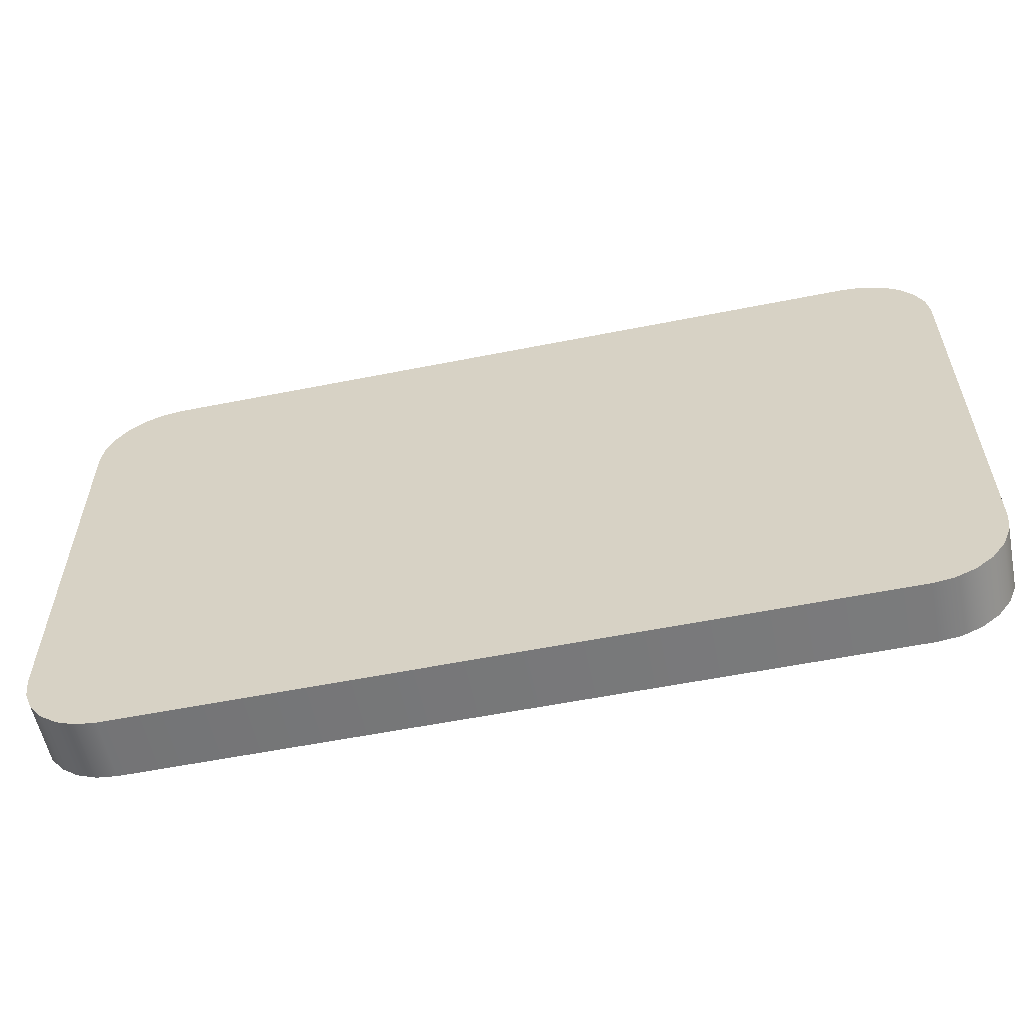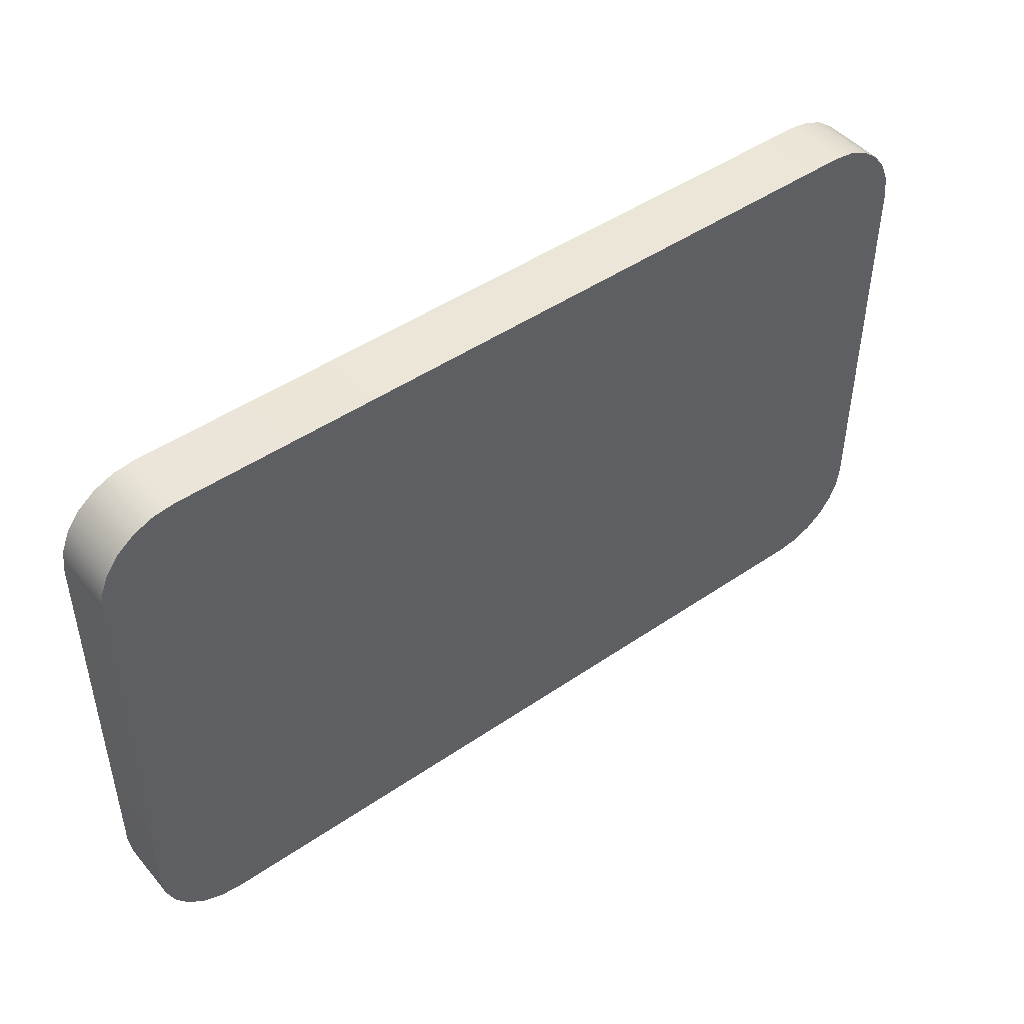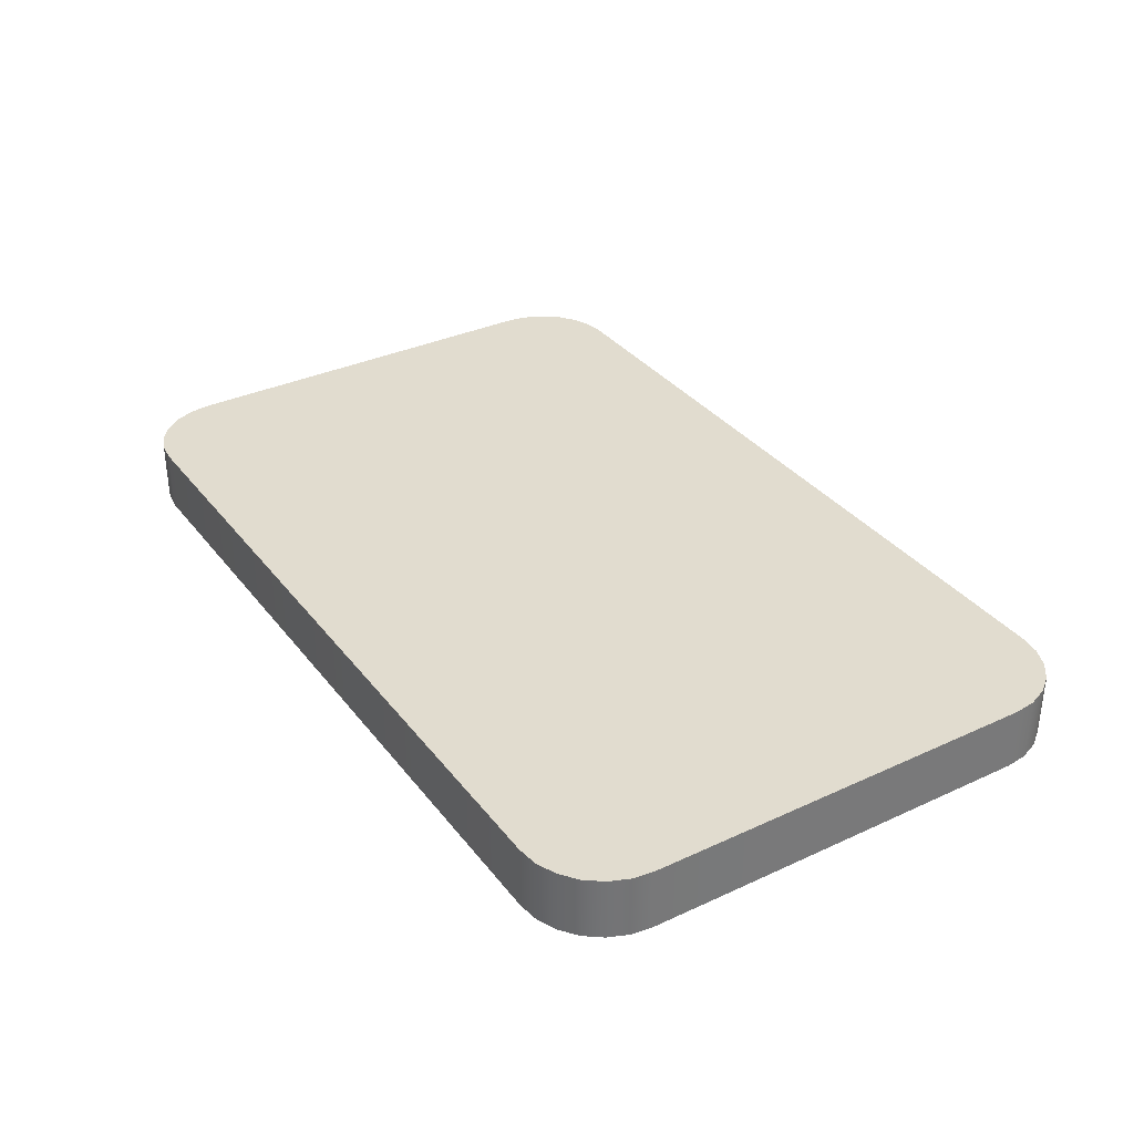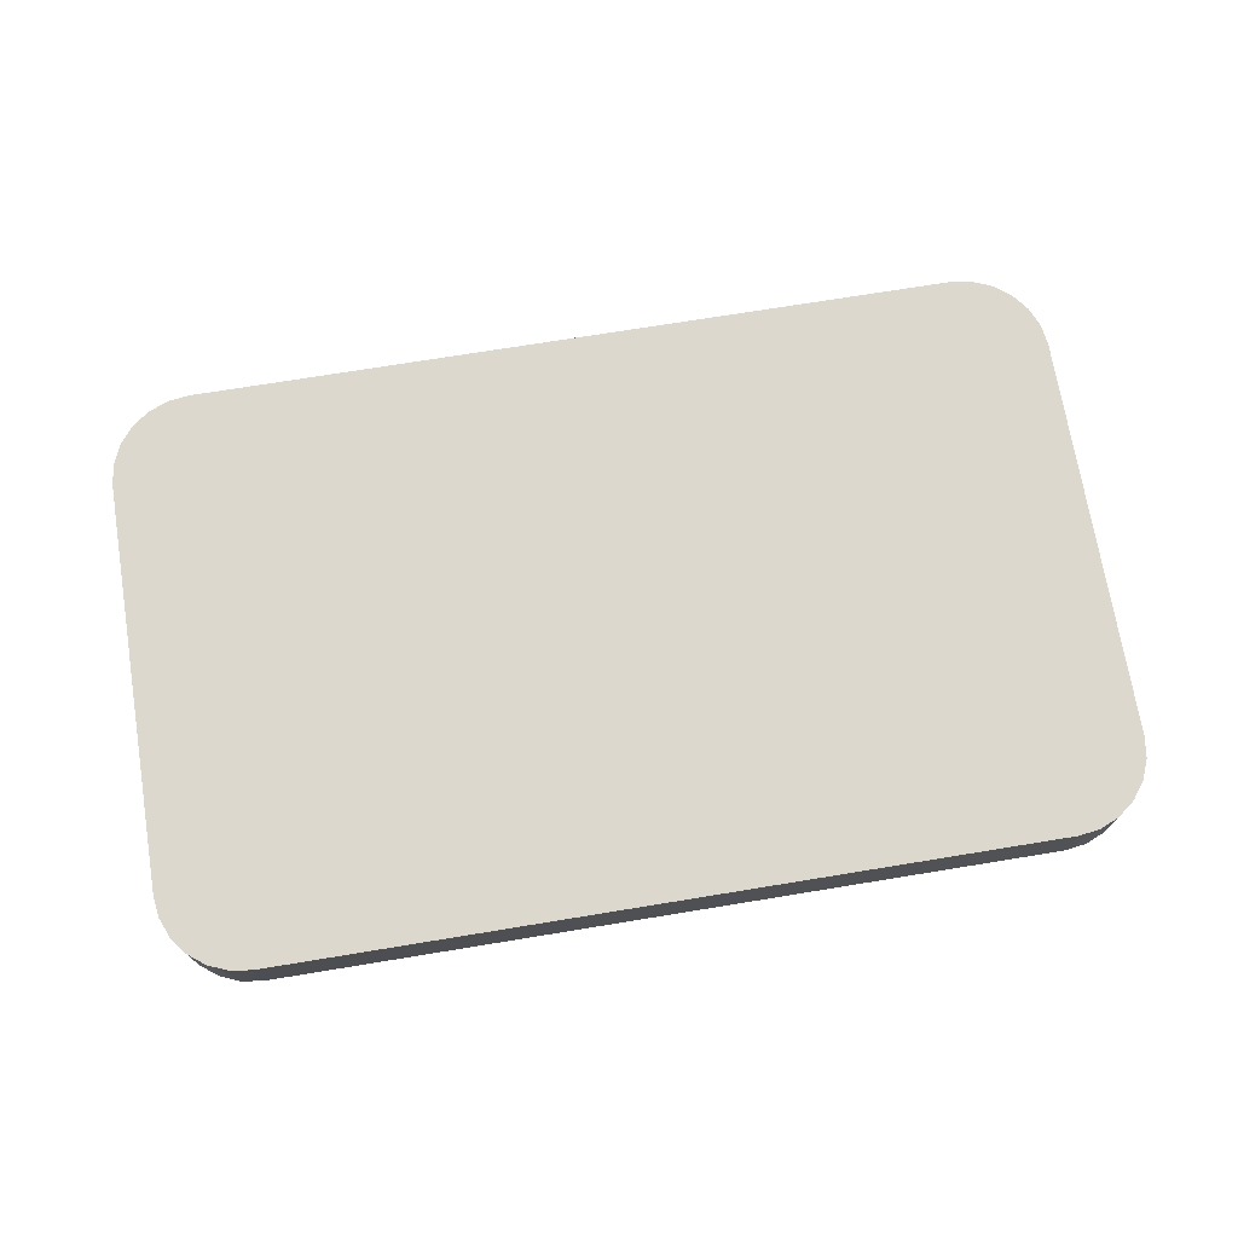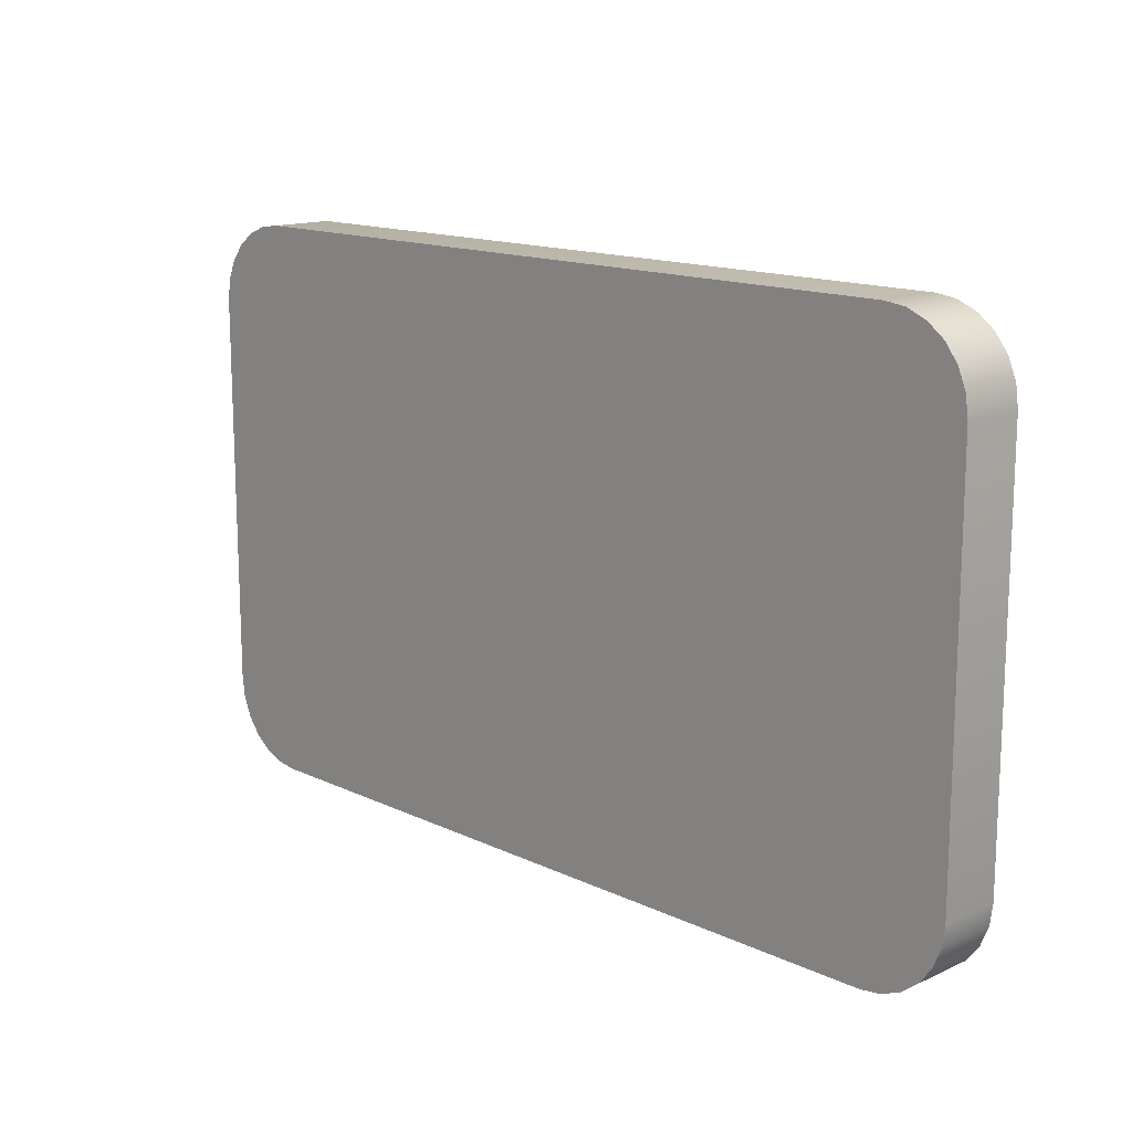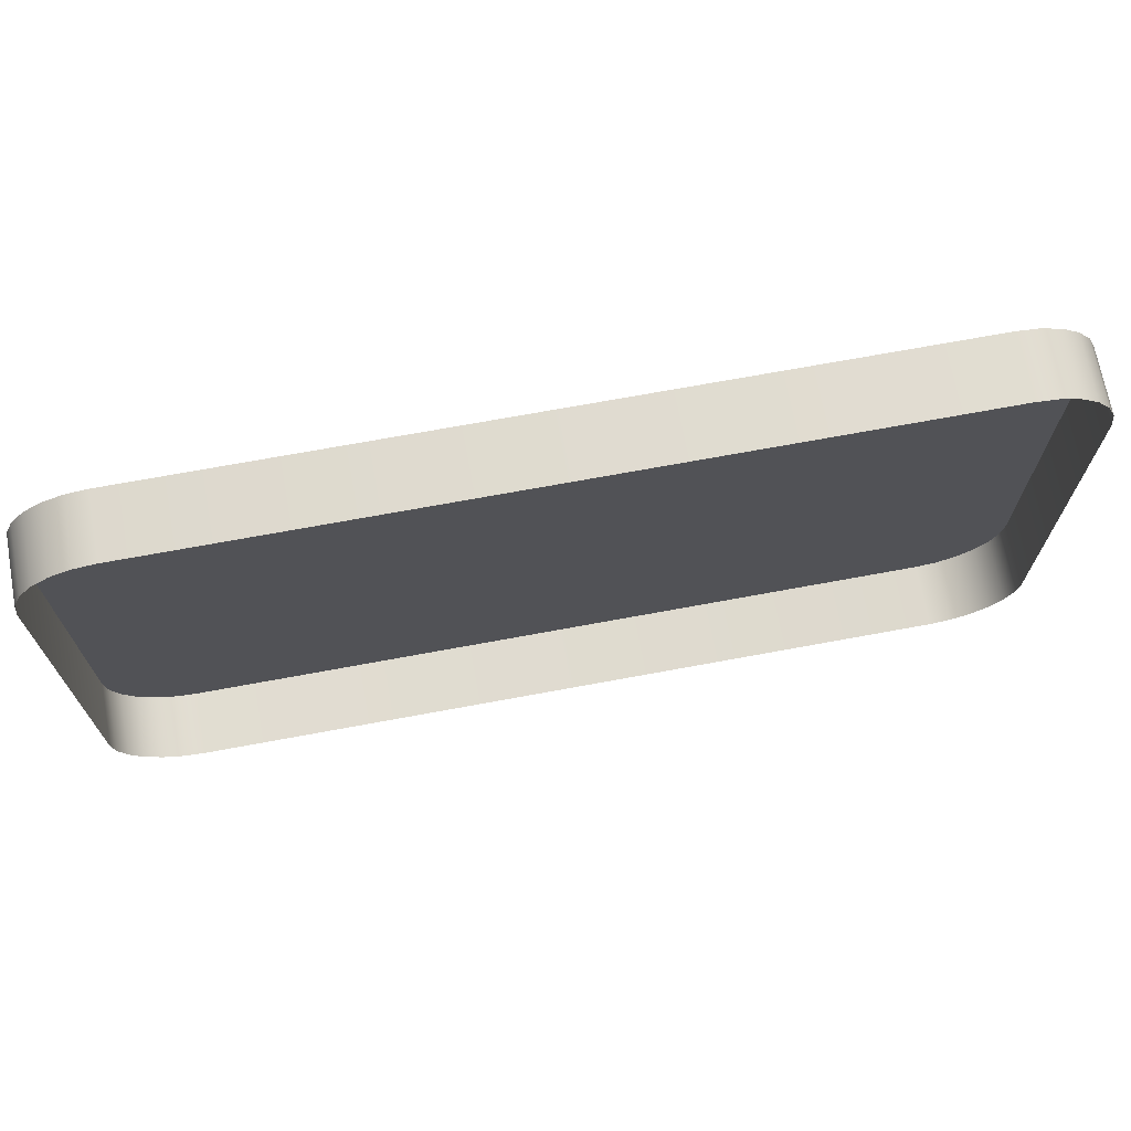
<metadata>
{"format":"obj","ext":"obj","renderer":"f3d","projection":"perspective","resolution":1024,"background":"white","views":[{"elev":-57.4,"azim":-168.3,"up":"+Z"},{"elev":46.6,"azim":142.0,"up":"+Z"},{"elev":34.2,"azim":58.0,"up":"+Y"},{"elev":72.1,"azim":-9.3,"up":"+Y"},{"elev":14.4,"azim":-134.3,"up":"+Z"},{"elev":70.2,"azim":-10.5,"up":"+Z"}]}
</metadata>
<code>
o mesh58/mesh58-geometry#mesh58-geometry
v 0.4019 -0.1948 0.03162
v 0.4016 -0.1948 -0.01283
v 0.4016 -0.1948 0.02938
v 0.4019 -0.1948 -0.01507
v 0.4016 -0.2015 0.02938
v 0.4019 -0.2015 0.03162
v 0.4028 -0.1948 0.0337
v 0.4016 -0.2015 -0.01283
v 0.4028 -0.2015 0.0337
v 0.4028 -0.1948 -0.01715
v 0.4019 -0.2015 -0.01507
v 0.4042 -0.2015 0.03549
v 0.4042 -0.1948 0.03549
v 0.4042 -0.1948 -0.01894
v 0.4028 -0.2015 -0.01715
v 0.4059 -0.1948 0.03686
v 0.4059 -0.1948 -0.02031
v 0.4059 -0.2015 0.03686
v 0.4059 -0.2015 -0.02031
v 0.4042 -0.2015 -0.01894
v 0.408 -0.1948 0.03772
v 0.408 -0.2015 -0.02117
v 0.408 -0.2015 0.03772
v 0.408 -0.1948 -0.02117
v 0.4103 -0.1948 0.03802
v 0.4103 -0.2015 -0.02147
v 0.4103 -0.2015 0.03802
v 0.4103 -0.1948 -0.02147
v 0.4896 -0.1948 0.03802
v 0.4896 -0.2015 -0.02147
v 0.4896 -0.2015 0.03802
v 0.4896 -0.1948 -0.02147
v 0.4918 -0.1948 0.03772
v 0.4918 -0.2015 -0.02117
v 0.4918 -0.2015 0.03772
v 0.4918 -0.1948 -0.02117
v 0.4939 -0.1948 0.03686
v 0.4939 -0.2015 -0.02031
v 0.4939 -0.2015 0.03686
v 0.4939 -0.1948 -0.02031
v 0.4957 -0.1948 0.03549
v 0.4957 -0.2015 -0.01894
v 0.4957 -0.2015 0.03549
v 0.4957 -0.1948 -0.01894
v 0.4971 -0.2015 0.0337
v 0.4971 -0.1948 0.0337
v 0.4971 -0.1948 -0.01715
v 0.4971 -0.2015 -0.01715
v 0.4979 -0.2015 0.03162
v 0.4979 -0.1948 0.03162
v 0.4979 -0.1948 -0.01507
v 0.4979 -0.2015 -0.01507
v 0.4982 -0.2015 0.02938
v 0.4982 -0.1948 0.02938
v 0.4982 -0.1948 -0.01283
v 0.4982 -0.2015 -0.01283
f 1 2 3
f 2 1 4
f 2 5 3
f 3 6 1
f 4 1 7
f 4 8 2
f 5 2 8
f 6 3 5
f 9 1 6
f 1 9 7
f 4 7 10
f 8 4 11
f 12 7 9
f 10 7 13
f 10 11 4
f 7 12 13
f 10 13 14
f 11 10 15
f 12 16 13
f 14 13 17
f 14 15 10
f 16 12 18
f 17 13 16
f 19 14 17
f 15 14 20
f 18 21 16
f 17 16 21
f 14 19 20
f 17 22 19
f 21 18 23
f 17 21 24
f 22 17 24
f 23 25 21
f 24 21 25
f 24 26 22
f 25 23 27
f 24 25 28
f 26 24 28
f 27 29 25
f 28 25 29
f 28 30 26
f 29 27 31
f 28 29 32
f 30 28 32
f 31 33 29
f 32 29 33
f 32 34 30
f 33 31 35
f 32 33 36
f 34 32 36
f 35 37 33
f 36 33 37
f 36 38 34
f 37 35 39
f 36 37 40
f 38 36 40
f 39 41 37
f 40 37 41
f 40 42 38
f 41 39 43
f 40 41 44
f 42 40 44
f 45 41 43
f 44 41 46
f 47 42 44
f 41 45 46
f 44 46 47
f 42 47 48
f 49 46 45
f 47 46 50
f 51 48 47
f 46 49 50
f 47 50 51
f 48 51 52
f 53 50 49
f 51 50 54
f 55 52 51
f 50 53 54
f 51 54 55
f 52 55 56
f 56 54 53
f 54 56 55
f 3 2 1
f 4 1 2
f 3 5 2
f 1 6 3
f 7 1 4
f 2 8 4
f 8 2 5
f 5 3 6
f 6 1 9
f 7 9 1
f 10 7 4
f 11 4 8
f 9 7 12
f 13 7 10
f 4 11 10
f 13 12 7
f 14 13 10
f 15 10 11
f 13 16 12
f 17 13 14
f 10 15 14
f 18 12 16
f 16 13 17
f 17 14 19
f 20 14 15
f 16 21 18
f 21 16 17
f 20 19 14
f 19 22 17
f 23 18 21
f 24 21 17
f 24 17 22
f 21 25 23
f 25 21 24
f 22 26 24
f 27 23 25
f 28 25 24
f 28 24 26
f 25 29 27
f 29 25 28
f 26 30 28
f 31 27 29
f 32 29 28
f 32 28 30
f 29 33 31
f 33 29 32
f 30 34 32
f 35 31 33
f 36 33 32
f 36 32 34
f 33 37 35
f 37 33 36
f 34 38 36
f 39 35 37
f 40 37 36
f 40 36 38
f 37 41 39
f 41 37 40
f 38 42 40
f 43 39 41
f 44 41 40
f 44 40 42
f 43 41 45
f 46 41 44
f 44 42 47
f 46 45 41
f 47 46 44
f 48 47 42
f 45 46 49
f 50 46 47
f 47 48 51
f 50 49 46
f 51 50 47
f 52 51 48
f 49 50 53
f 54 50 51
f 51 52 55
f 54 53 50
f 55 54 51
f 56 55 52
f 53 54 56
f 55 56 54

</code>
